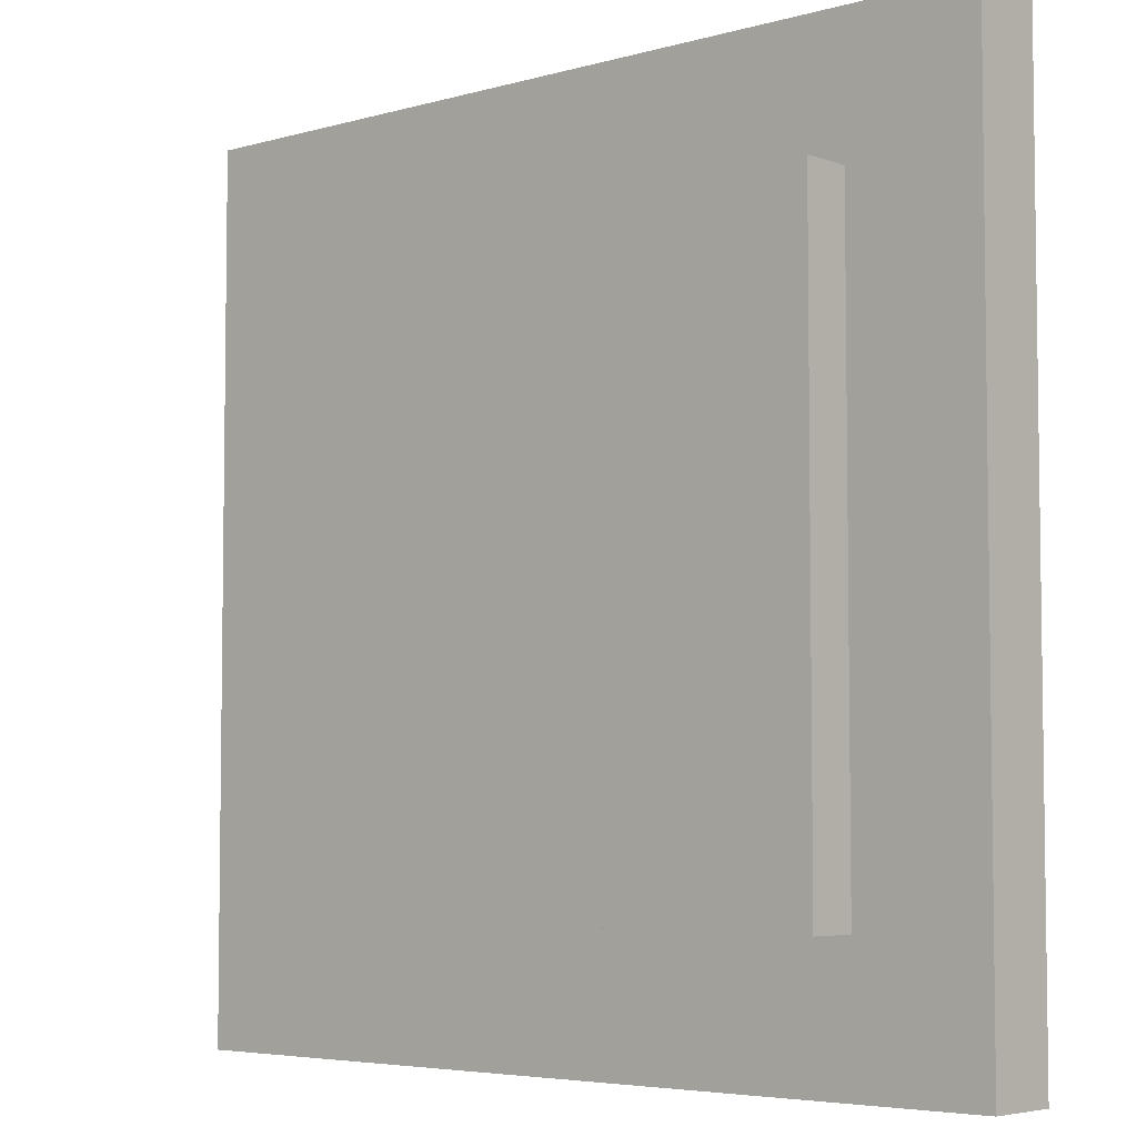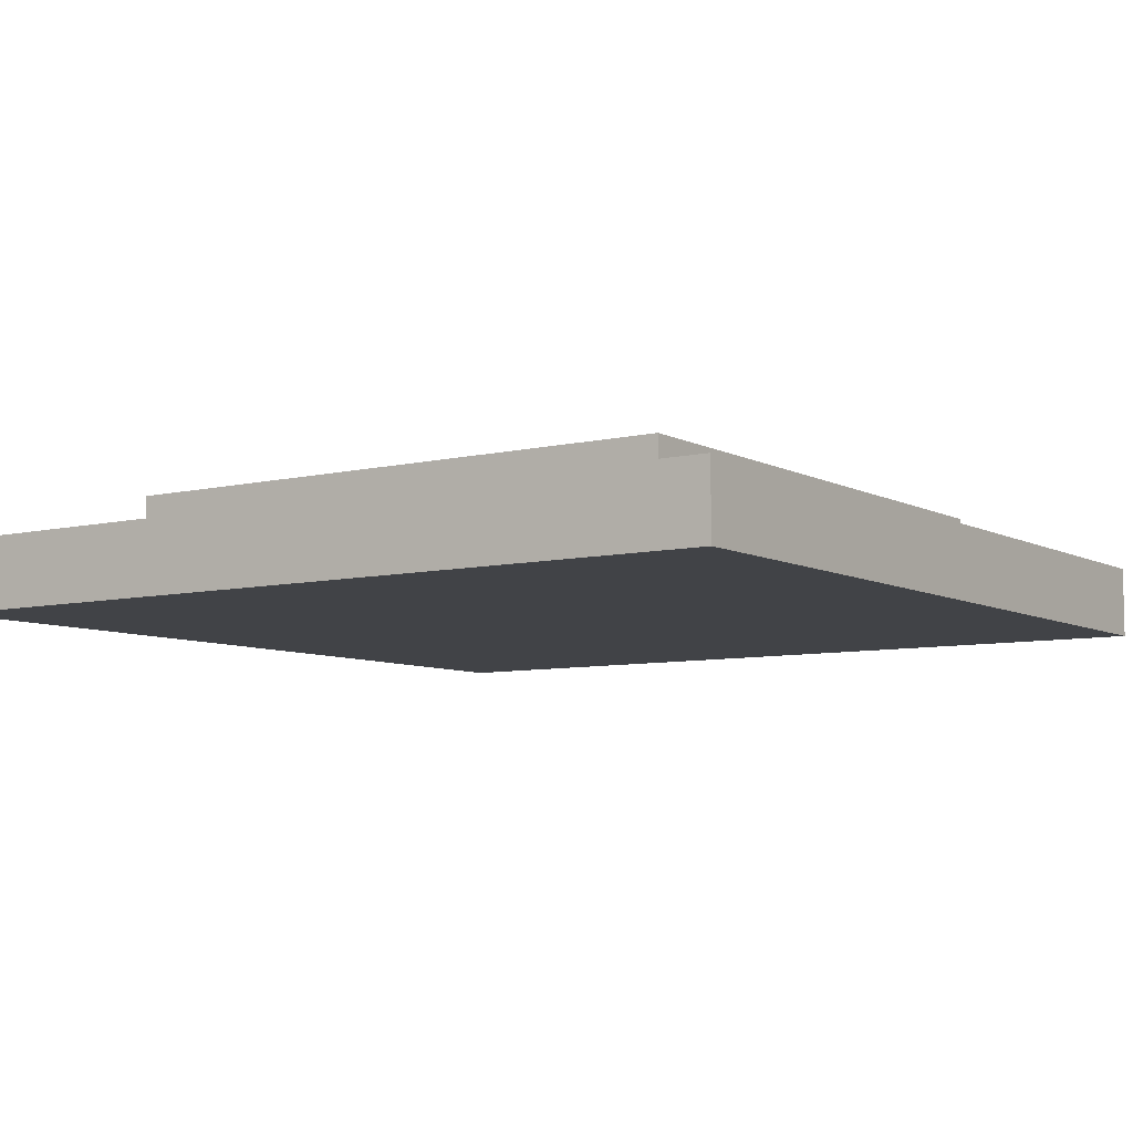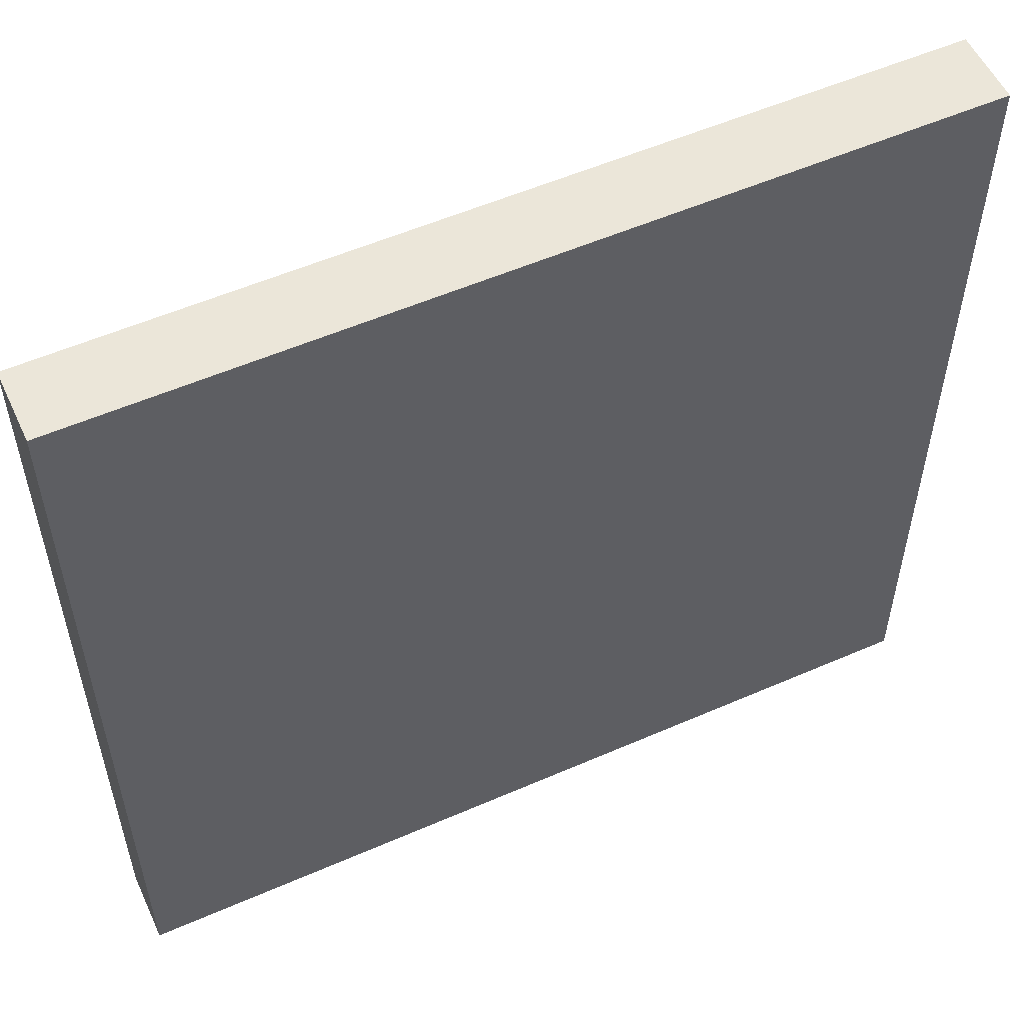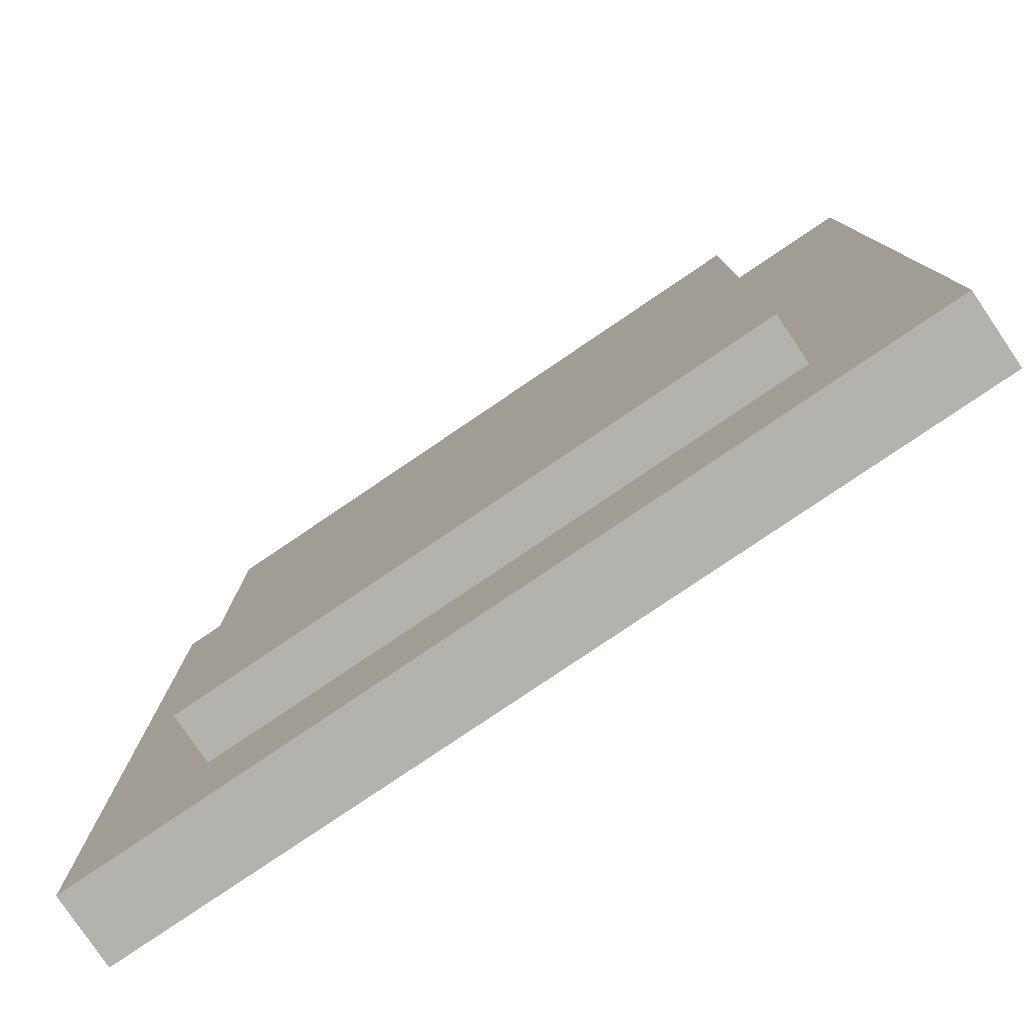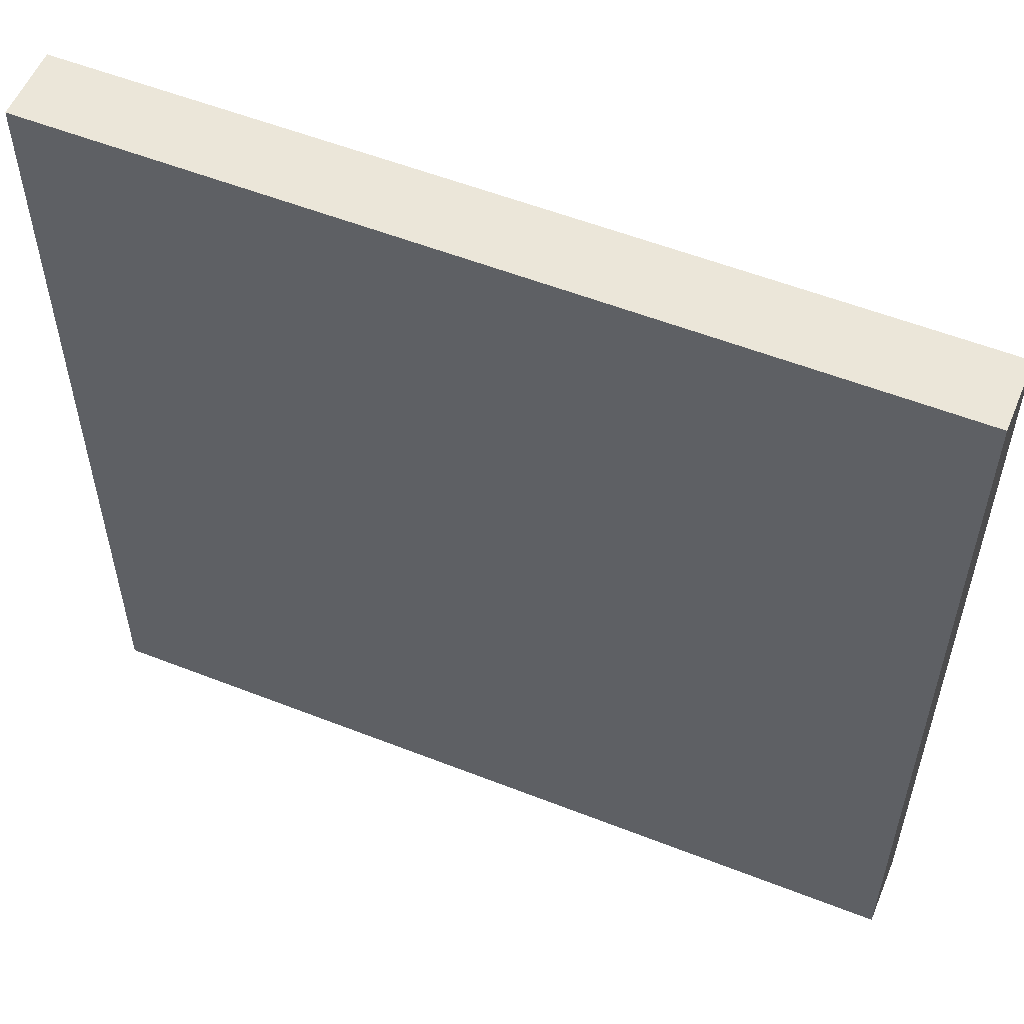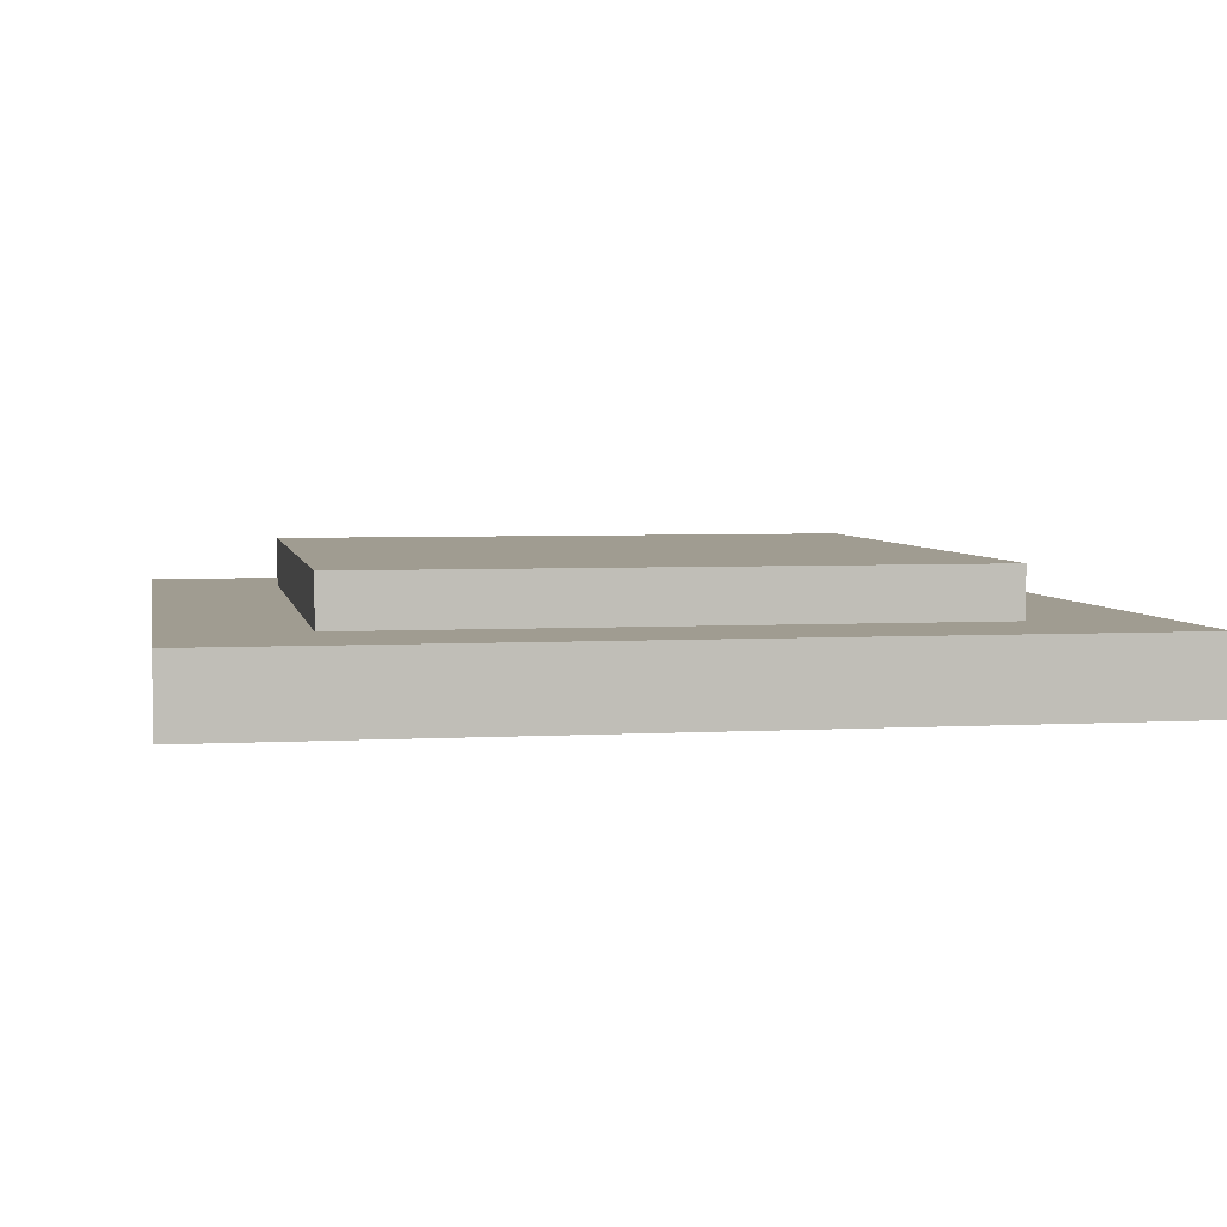
<metadata>
{"format":"obj","ext":"obj","renderer":"f3d","projection":"perspective","resolution":1024,"background":"white","views":[{"elev":-5.0,"azim":-138.5,"up":"+Z"},{"elev":-7.3,"azim":34.5,"up":"+Y"},{"elev":55.1,"azim":-24.7,"up":"+Z"},{"elev":-79.6,"azim":-145.9,"up":"+Z"},{"elev":55.6,"azim":22.4,"up":"+Z"},{"elev":4.3,"azim":169.5,"up":"+Y"}]}
</metadata>
<code>
o Cube.001_Cube.002
v -0.7 0.0303 0.7
v -0.7 0.1987 0.7
v -0.7 0.0303 -0.7
v -0.7 0.1987 -0.7
v 0.7 0.0303 0.7
v 0.7 0.1987 0.7
v 0.7 0.0303 -0.7
v 0.7 0.1987 -0.7
f 2 4 3 1
f 4 8 7 3
f 8 6 5 7
f 6 2 1 5
f 1 3 7 5
f 6 8 4 2
o Cube_Cube.001
v -1 -0.08419 1
v -1 0.08419 1
v -1 -0.08419 -1
v -1 0.08419 -1
v 1 -0.08419 1
v 1 0.08419 1
v 1 -0.08419 -1
v 1 0.08419 -1
f 10 12 11 9
f 12 16 15 11
f 16 14 13 15
f 14 10 9 13
f 9 11 15 13
f 14 16 12 10

</code>
